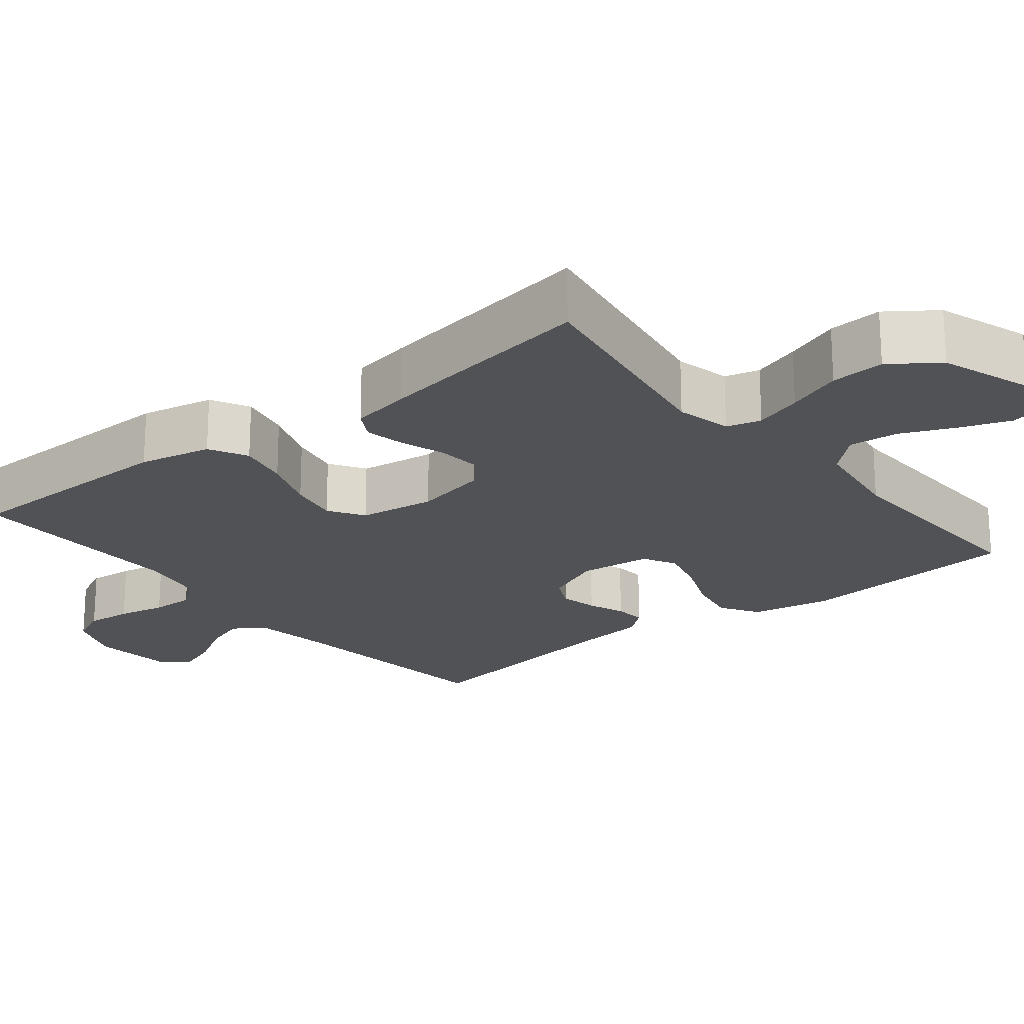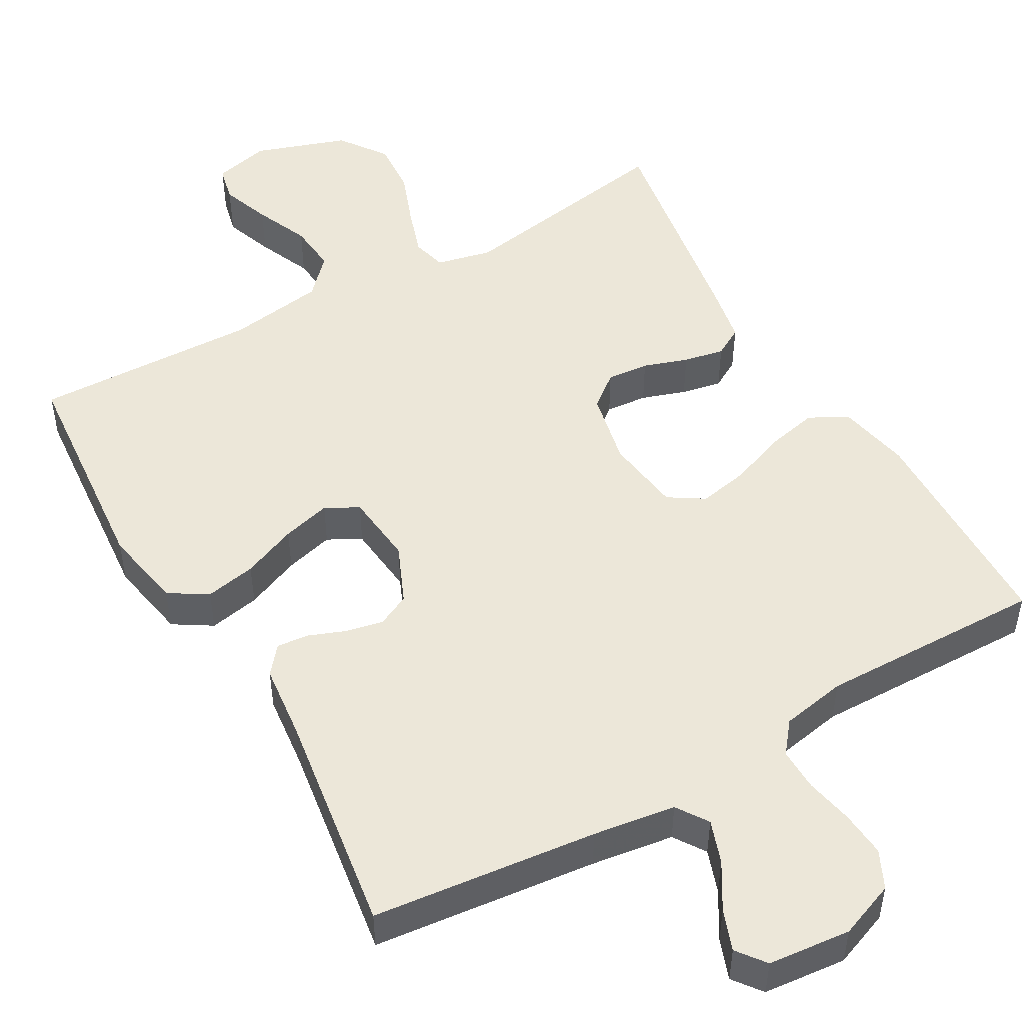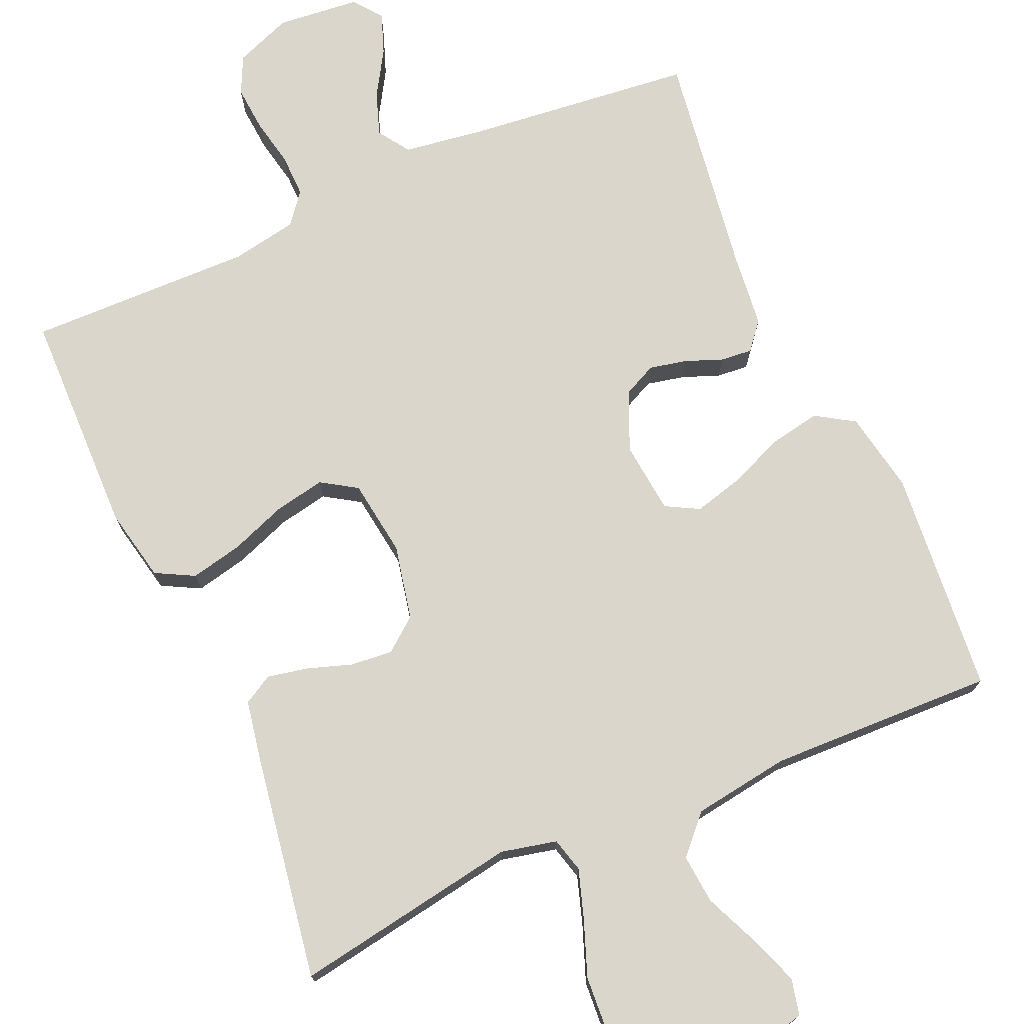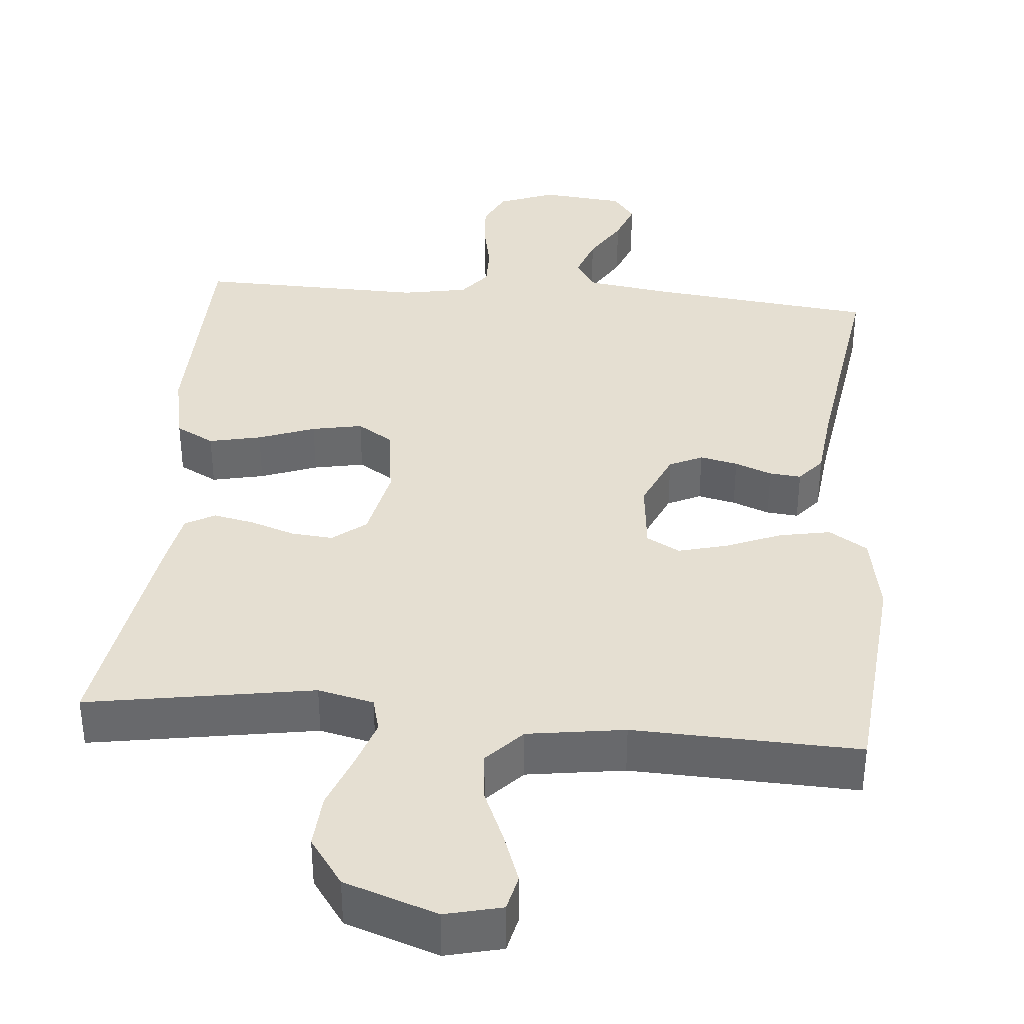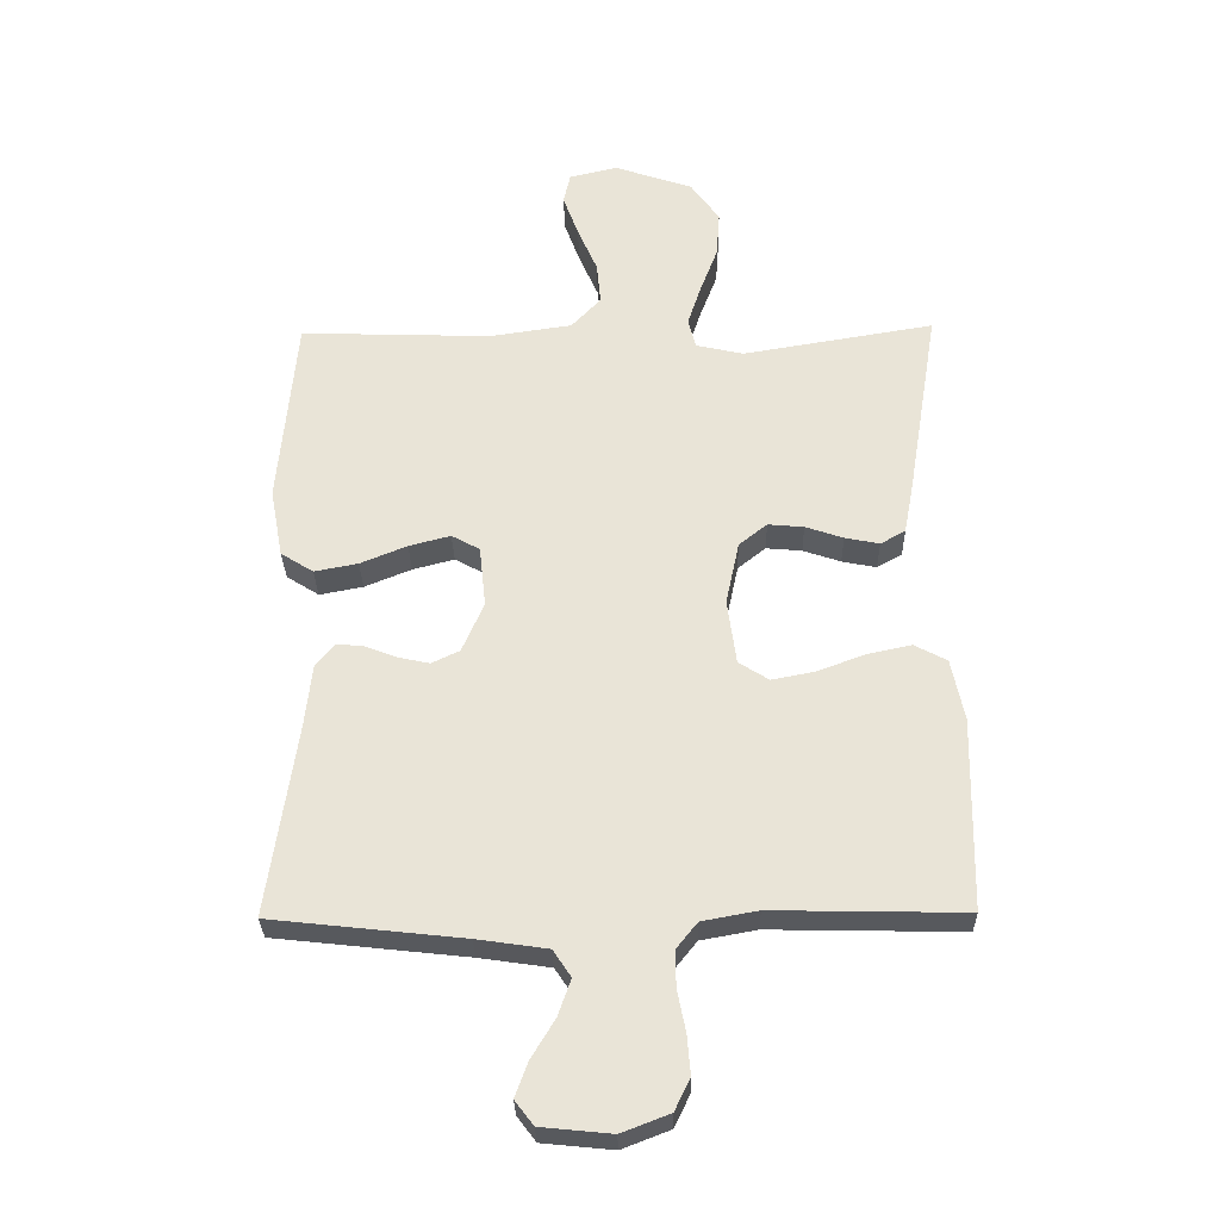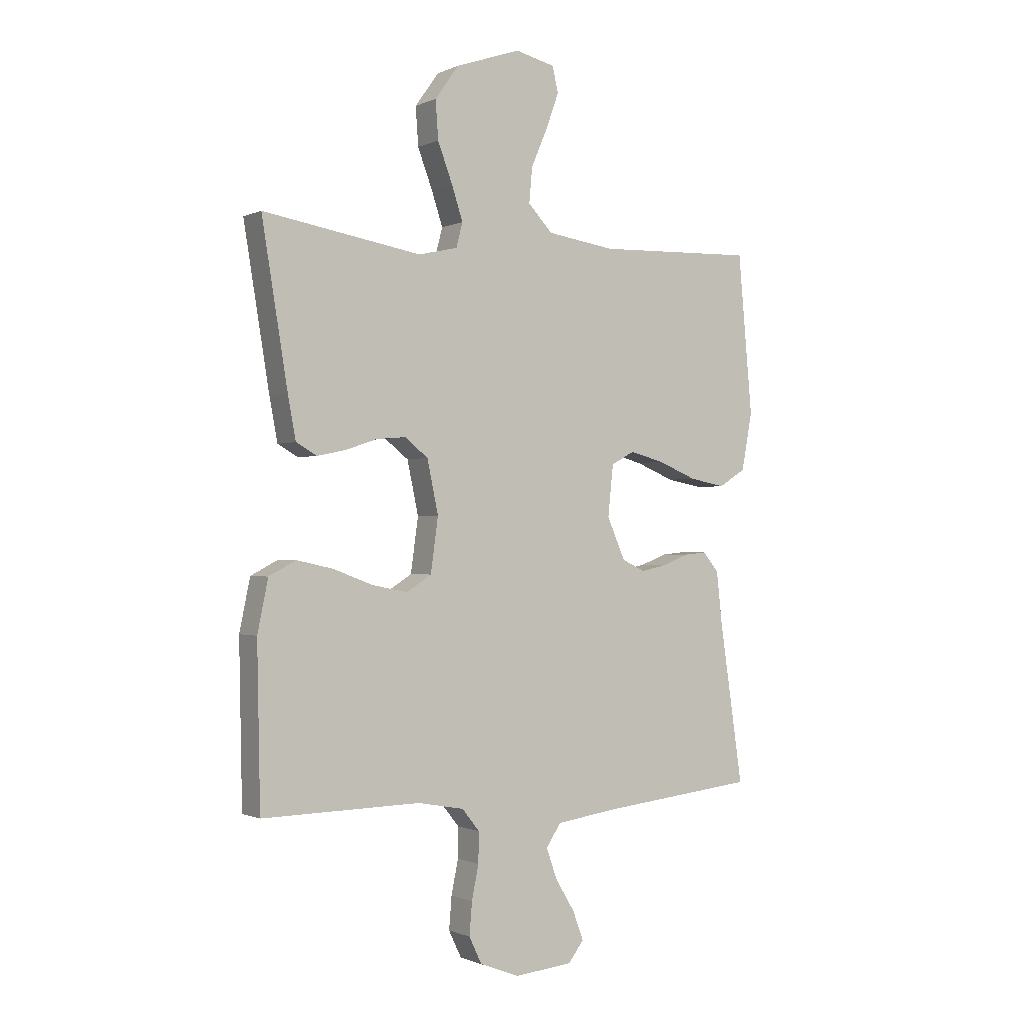
<metadata>
{"format":"obj","ext":"obj","renderer":"f3d","projection":"perspective","resolution":1024,"background":"white","views":[{"elev":-21.1,"azim":-51.3,"up":"+Y"},{"elev":50.0,"azim":150.2,"up":"+Y"},{"elev":73.8,"azim":-23.8,"up":"+Y"},{"elev":37.5,"azim":5.1,"up":"+Y"},{"elev":-29.6,"azim":-178.8,"up":"+Z"},{"elev":-0.9,"azim":-32.2,"up":"+Z"}]}
</metadata>
<code>
v 0.5 0.07 -0.5
v 0.2 0.07 -0.533
v 0.09 0.07 -0.549
v 0.062 0.07 -0.591
v 0.082 0.07 -0.648
v 0.119 0.07 -0.709
v 0.139 0.07 -0.763
v 0.11 0.07 -0.801
v 0 0.07 -0.812
v -0.075 0.07 -0.783
v -0.099 0.07 -0.733
v -0.094 0.07 -0.672
v -0.081 0.07 -0.608
v -0.08 0.07 -0.551
v -0.113 0.07 -0.51
v -0.2 0.07 -0.494
v -0.5 0.07 -0.5
v -0.506 0.07 -0.2
v -0.486 0.07 -0.103
v -0.435 0.07 -0.076
v -0.366 0.07 -0.091
v -0.291 0.07 -0.119
v -0.224 0.07 -0.132
v -0.177 0.07 -0.102
v -0.163 0.07 0
v -0.184 0.07 0.099
v -0.228 0.07 0.134
v -0.284 0.07 0.129
v -0.343 0.07 0.109
v -0.397 0.07 0.098
v -0.436 0.07 0.12
v -0.451 0.07 0.2
v -0.5 0.07 0.5
v -0.2 0.07 0.45
v -0.126 0.07 0.467
v -0.114 0.07 0.513
v -0.135 0.07 0.577
v -0.163 0.07 0.651
v -0.168 0.07 0.723
v -0.123 0.07 0.786
v 0 0.07 0.828
v 0.075 0.07 0.81
v 0.086 0.07 0.762
v 0.062 0.07 0.696
v 0.031 0.07 0.624
v 0.025 0.07 0.558
v 0.071 0.07 0.509
v 0.2 0.07 0.49
v 0.5 0.07 0.5
v 0.527 0.07 0.2
v 0.507 0.07 0.092
v 0.456 0.07 0.06
v 0.388 0.07 0.073
v 0.315 0.07 0.103
v 0.25 0.07 0.12
v 0.206 0.07 0.096
v 0.196 0.07 0
v 0.23 0.07 -0.078
v 0.274 0.07 -0.099
v 0.324 0.07 -0.088
v 0.373 0.07 -0.069
v 0.415 0.07 -0.065
v 0.445 0.07 -0.101
v 0.456 0.07 -0.2
v 0.5 0 -0.5
v 0.2 0 -0.533
v 0.09 0 -0.549
v 0.062 0 -0.591
v 0.082 0 -0.648
v 0.119 0 -0.709
v 0.139 0 -0.763
v 0.11 0 -0.801
v 0 0 -0.812
v -0.075 0 -0.783
v -0.099 0 -0.733
v -0.094 0 -0.672
v -0.081 0 -0.608
v -0.08 0 -0.551
v -0.113 0 -0.51
v -0.2 0 -0.494
v -0.5 0 -0.5
v -0.506 0 -0.2
v -0.486 0 -0.103
v -0.435 0 -0.076
v -0.366 0 -0.091
v -0.291 0 -0.119
v -0.224 0 -0.132
v -0.177 0 -0.102
v -0.163 0 0
v -0.184 0 0.099
v -0.228 0 0.134
v -0.284 0 0.129
v -0.343 0 0.109
v -0.397 0 0.098
v -0.436 0 0.12
v -0.451 0 0.2
v -0.5 0 0.5
v -0.2 0 0.45
v -0.126 0 0.467
v -0.114 0 0.513
v -0.135 0 0.577
v -0.163 0 0.651
v -0.168 0 0.723
v -0.123 0 0.786
v 0 0 0.828
v 0.075 0 0.81
v 0.086 0 0.762
v 0.062 0 0.696
v 0.031 0 0.624
v 0.025 0 0.558
v 0.071 0 0.509
v 0.2 0 0.49
v 0.5 0 0.5
v 0.527 0 0.2
v 0.507 0 0.092
v 0.456 0 0.06
v 0.388 0 0.073
v 0.315 0 0.103
v 0.25 0 0.12
v 0.206 0 0.096
v 0.196 0 0
v 0.23 0 -0.078
v 0.274 0 -0.099
v 0.324 0 -0.088
v 0.373 0 -0.069
v 0.415 0 -0.065
v 0.445 0 -0.101
v 0.456 0 -0.2
f 62 63 64
f 61 62 64
f 60 61 64
f 64 1 2
f 60 64 2
f 59 60 2
f 58 59 2 3
f 57 58 3 4
f 56 57 4
f 52 53 54
f 51 52 54
f 50 51 54
f 49 50 54
f 48 49 54
f 47 48 54 55
f 46 47 55 56
f 43 44 45
f 42 43 45
f 41 42 45
f 40 41 45
f 39 40 45
f 38 39 45
f 37 38 45
f 36 37 45 46
f 46 56 4
f 36 46 4
f 35 36 4
f 32 33 34
f 31 32 34
f 30 31 34
f 29 30 34
f 28 29 34
f 27 28 34 35
f 20 21 22
f 19 20 22
f 18 19 22
f 17 18 22
f 16 17 22
f 15 16 22 23
f 14 15 23 24
f 11 12 13
f 10 11 13
f 9 10 13
f 8 9 13
f 7 8 13
f 6 7 13
f 5 6 13
f 4 5 13 14
f 26 27 35
f 25 26 35 4
f 4 14 24 25
f 128 127 126
f 128 126 125
f 128 125 124
f 66 65 128
f 66 128 124
f 66 124 123
f 67 66 123 122
f 68 67 122 121
f 68 121 120
f 118 117 116
f 118 116 115
f 118 115 114
f 118 114 113
f 118 113 112
f 119 118 112 111
f 120 119 111 110
f 109 108 107
f 109 107 106
f 109 106 105
f 109 105 104
f 109 104 103
f 109 103 102
f 109 102 101
f 110 109 101 100
f 68 120 110
f 68 110 100
f 68 100 99
f 98 97 96
f 98 96 95
f 98 95 94
f 98 94 93
f 98 93 92
f 99 98 92 91
f 86 85 84
f 86 84 83
f 86 83 82
f 86 82 81
f 86 81 80
f 87 86 80 79
f 88 87 79 78
f 77 76 75
f 77 75 74
f 77 74 73
f 77 73 72
f 77 72 71
f 77 71 70
f 77 70 69
f 78 77 69 68
f 99 91 90
f 68 99 90 89
f 89 88 78 68
f 1 65 66 2
f 2 66 67 3
f 3 67 68 4
f 4 68 69 5
f 5 69 70 6
f 6 70 71 7
f 7 71 72 8
f 8 72 73 9
f 9 73 74 10
f 10 74 75 11
f 11 75 76 12
f 12 76 77 13
f 13 77 78 14
f 14 78 79 15
f 15 79 80 16
f 16 80 81 17
f 17 81 82 18
f 18 82 83 19
f 19 83 84 20
f 20 84 85 21
f 21 85 86 22
f 22 86 87 23
f 23 87 88 24
f 24 88 89 25
f 25 89 90 26
f 26 90 91 27
f 27 91 92 28
f 28 92 93 29
f 29 93 94 30
f 30 94 95 31
f 31 95 96 32
f 32 96 97 33
f 33 97 98 34
f 34 98 99 35
f 35 99 100 36
f 36 100 101 37
f 37 101 102 38
f 38 102 103 39
f 39 103 104 40
f 40 104 105 41
f 41 105 106 42
f 42 106 107 43
f 43 107 108 44
f 44 108 109 45
f 45 109 110 46
f 46 110 111 47
f 47 111 112 48
f 48 112 113 49
f 49 113 114 50
f 50 114 115 51
f 51 115 116 52
f 52 116 117 53
f 53 117 118 54
f 54 118 119 55
f 55 119 120 56
f 56 120 121 57
f 57 121 122 58
f 58 122 123 59
f 59 123 124 60
f 60 124 125 61
f 61 125 126 62
f 62 126 127 63
f 63 127 128 64
f 64 128 65 1

</code>
